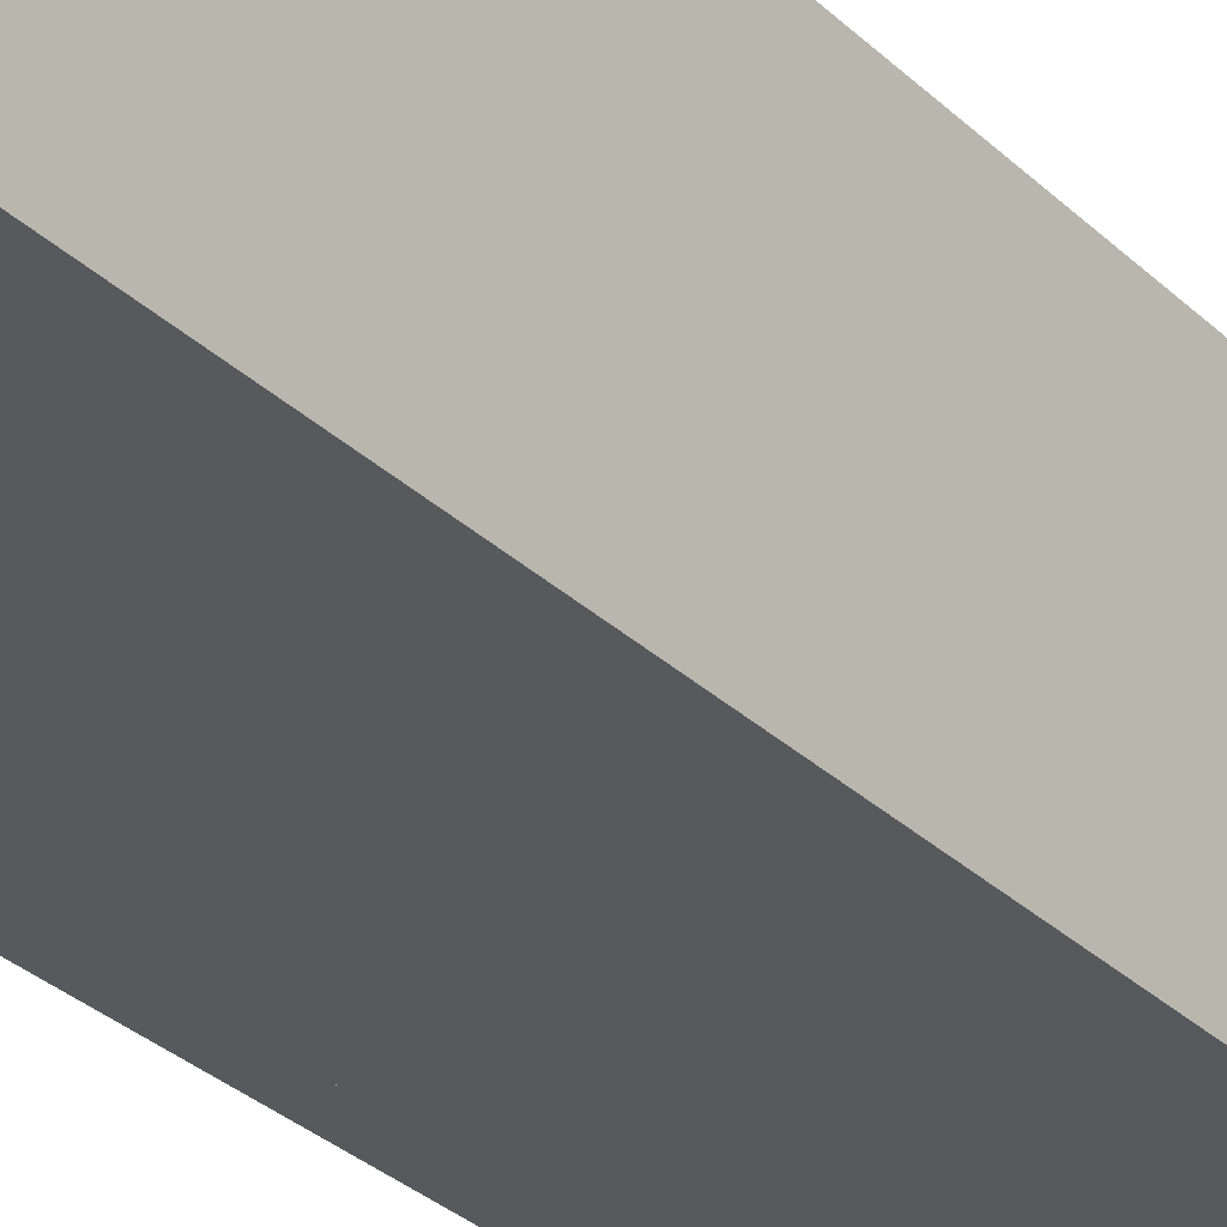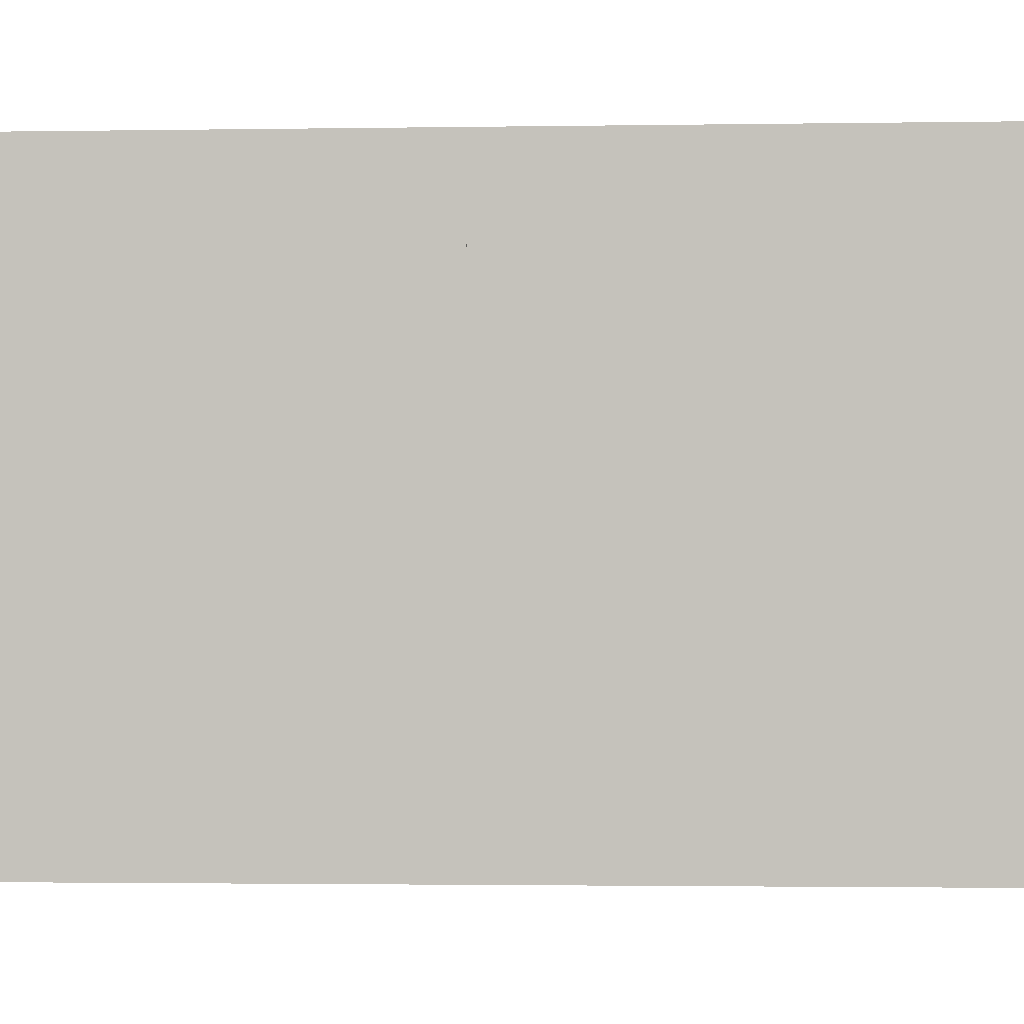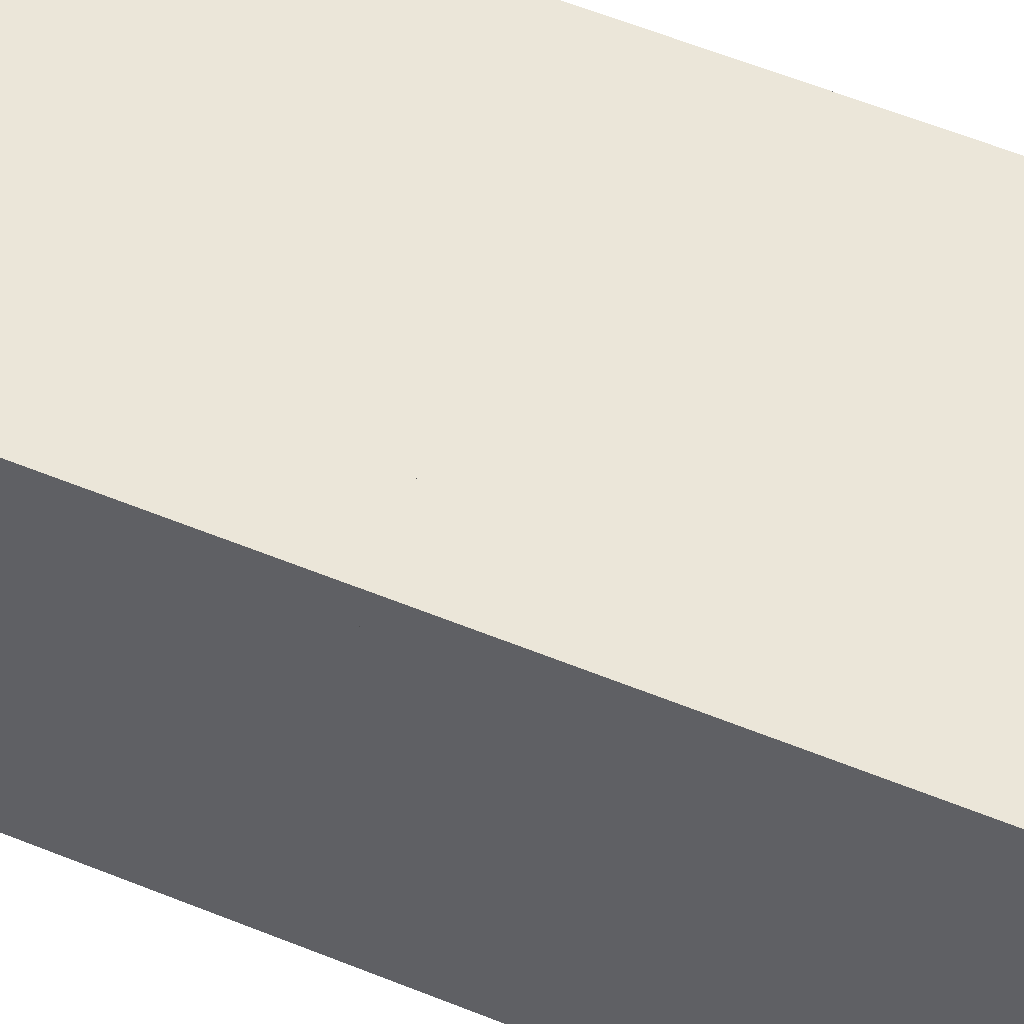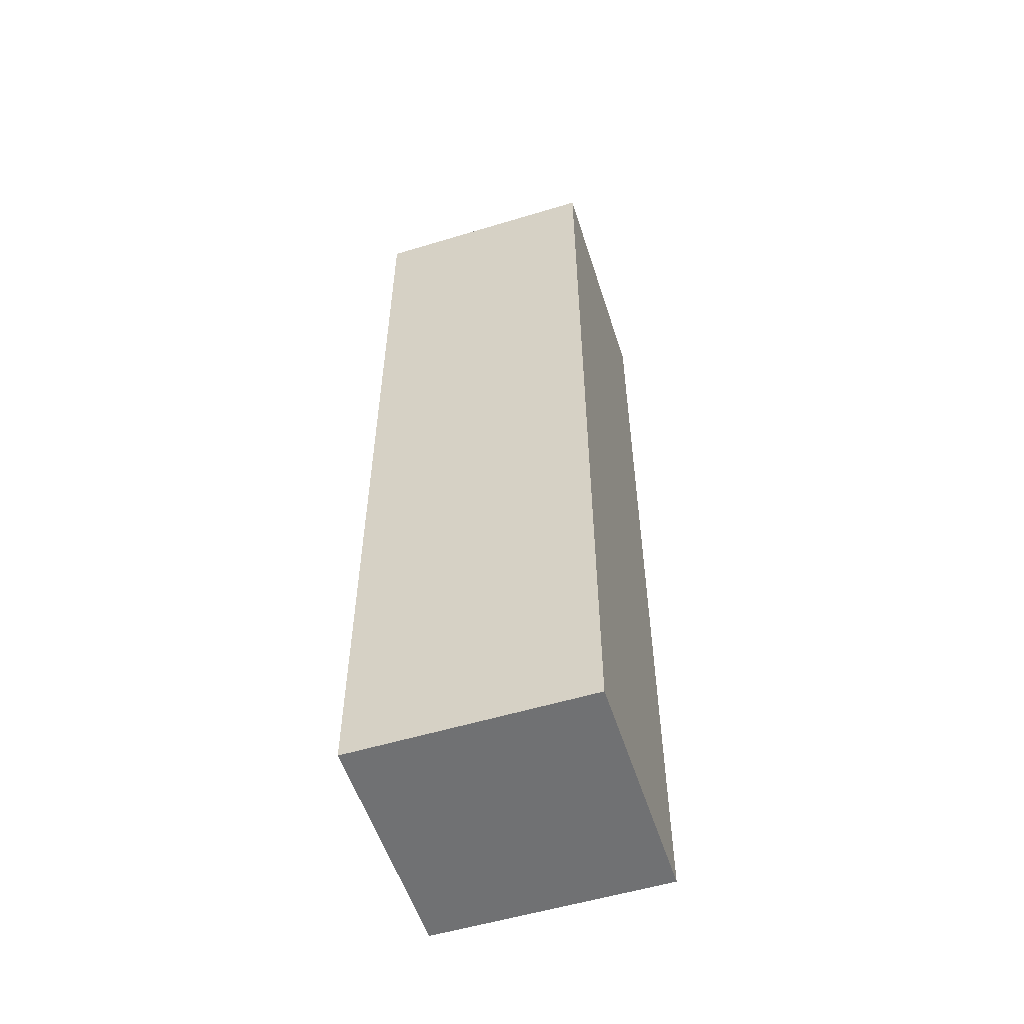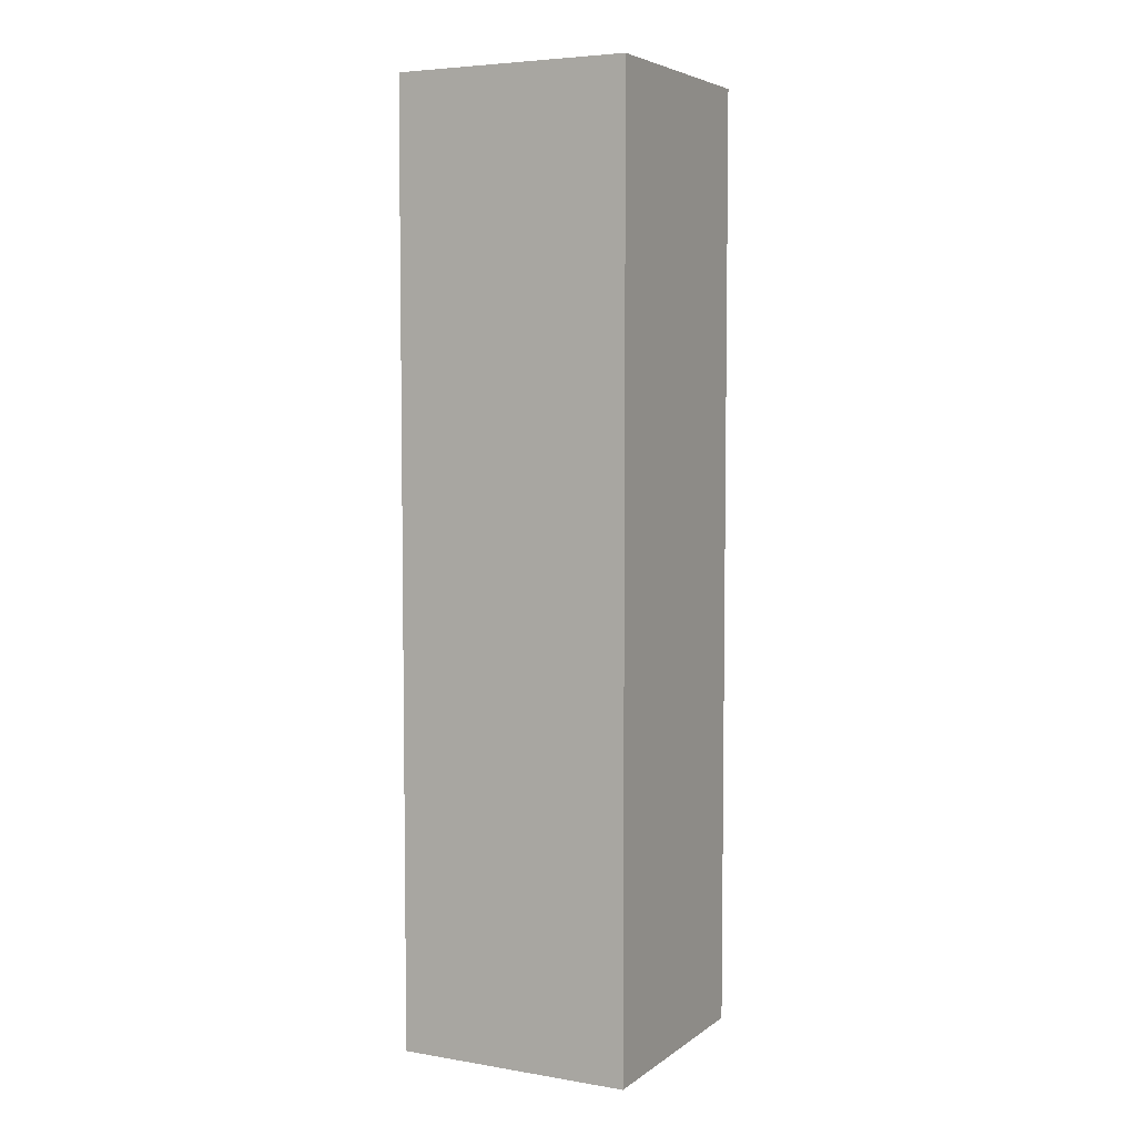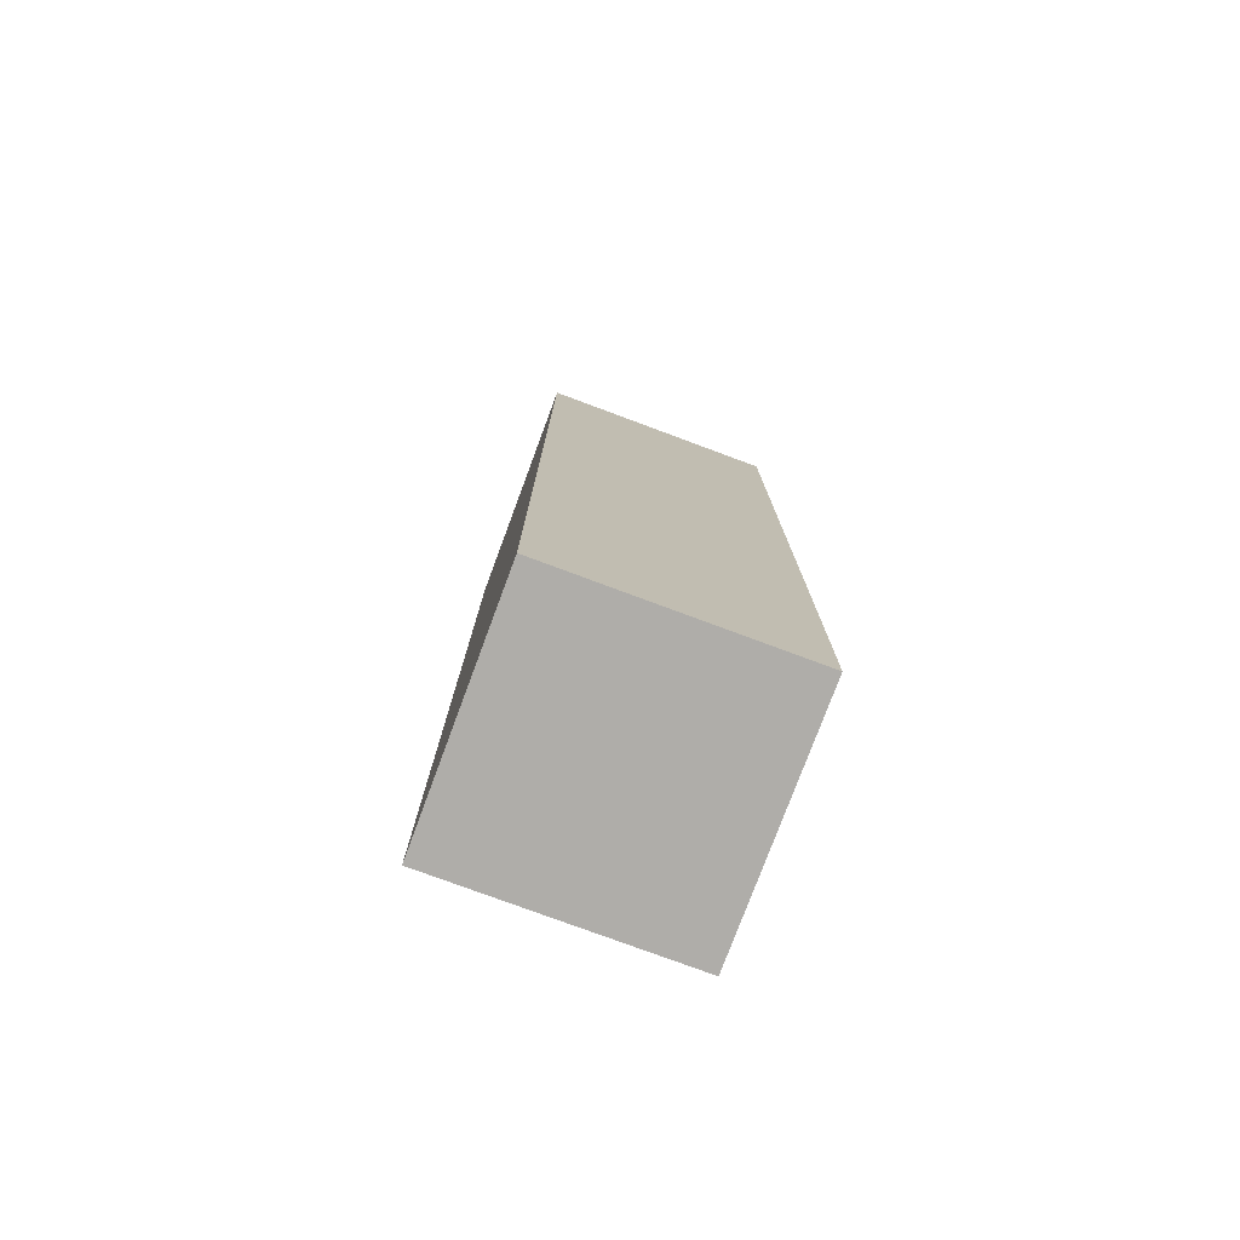
<metadata>
{"format":"obj","ext":"obj","renderer":"f3d","projection":"perspective","resolution":1024,"background":"white","views":[{"elev":-29.5,"azim":-144.3,"up":"+Z"},{"elev":-1.0,"azim":96.9,"up":"+Z"},{"elev":55.7,"azim":113.4,"up":"+Z"},{"elev":-55.1,"azim":-72.3,"up":"+Y"},{"elev":5.2,"azim":117.2,"up":"+Y"},{"elev":-77.4,"azim":-110.4,"up":"+Y"}]}
</metadata>
<code>
v 0.5 -2 0.5
v 0.5 -2 -0.5
v 0.5 -1 0.5
v 0.5 -1 -0.5
v -0.5 -1 0.5
v -0.5 -1 -0.5
v -0.5 -2 0.5
v -0.5 -2 -0.5
v 0.5 0 0.5
v 0.5 0 -0.5
v -0.5 0 0.5
v -0.5 0 -0.5
v 0.5 1 0.5
v 0.5 1 -0.5
v -0.5 1 0.5
v -0.5 1 -0.5
v 0.5 2 0.5
v 0.5 2 -0.5
v -0.5 2 0.5
v -0.5 2 -0.5
g test1
f 1 2 3
f 3 2 4
f 5 3 6
f 6 3 4
f 7 1 5
f 5 1 3
f 8 7 6
f 6 7 5
f 1 7 2
f 2 7 8
f 2 8 4
f 4 8 6
g test2
f 3 4 9
f 9 4 10
f 11 9 12
f 12 9 10
f 5 3 11
f 11 3 9
f 6 5 12
f 12 5 11
f 3 5 4
f 4 5 6
f 4 6 10
f 10 6 12
g test3
f 9 10 13
f 13 10 14
f 15 13 16
f 16 13 14
f 11 9 15
f 15 9 13
f 12 11 16
f 16 11 15
f 9 11 10
f 10 11 12
f 10 12 14
f 14 12 16
g test4
f 13 14 17
f 17 14 18
f 19 17 20
f 20 17 18
f 15 13 19
f 19 13 17
f 16 15 20
f 20 15 19
f 13 15 14
f 14 15 16
f 14 16 18
f 18 16 20

</code>
